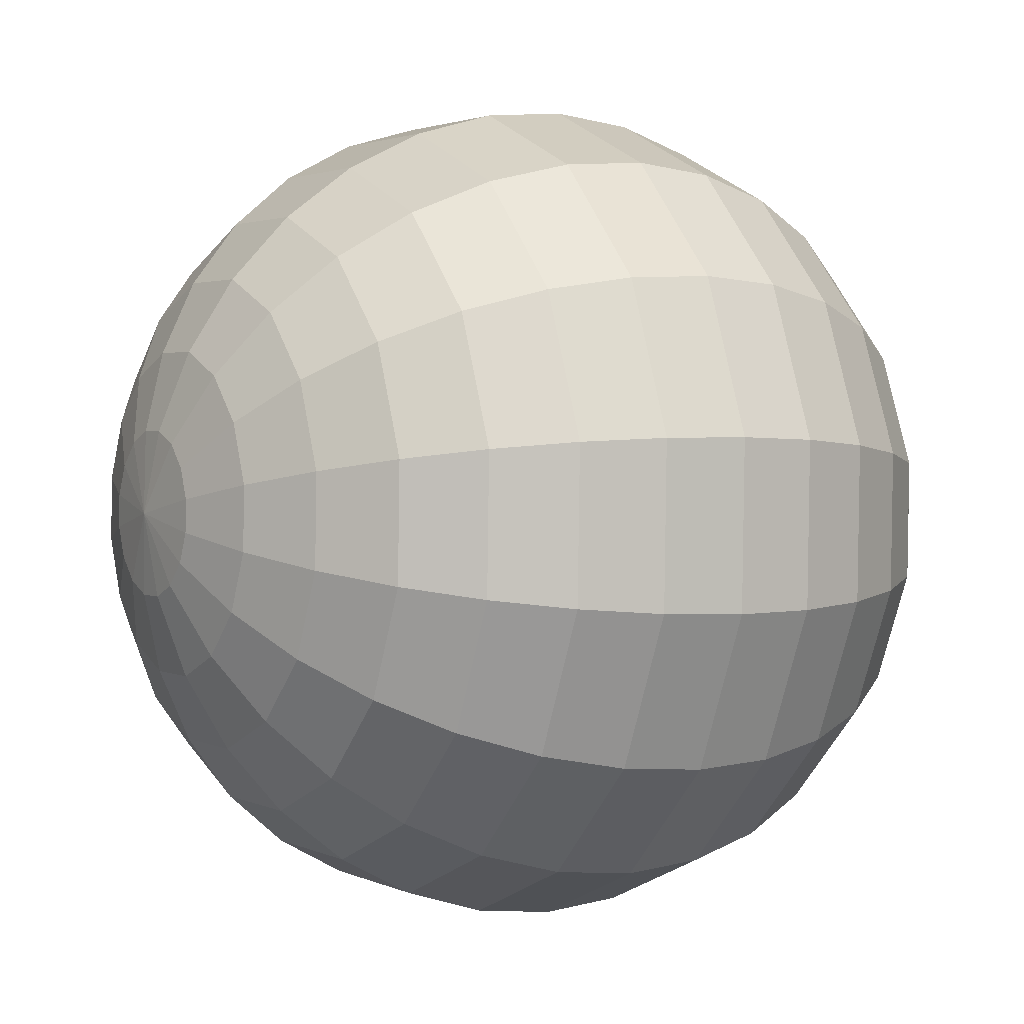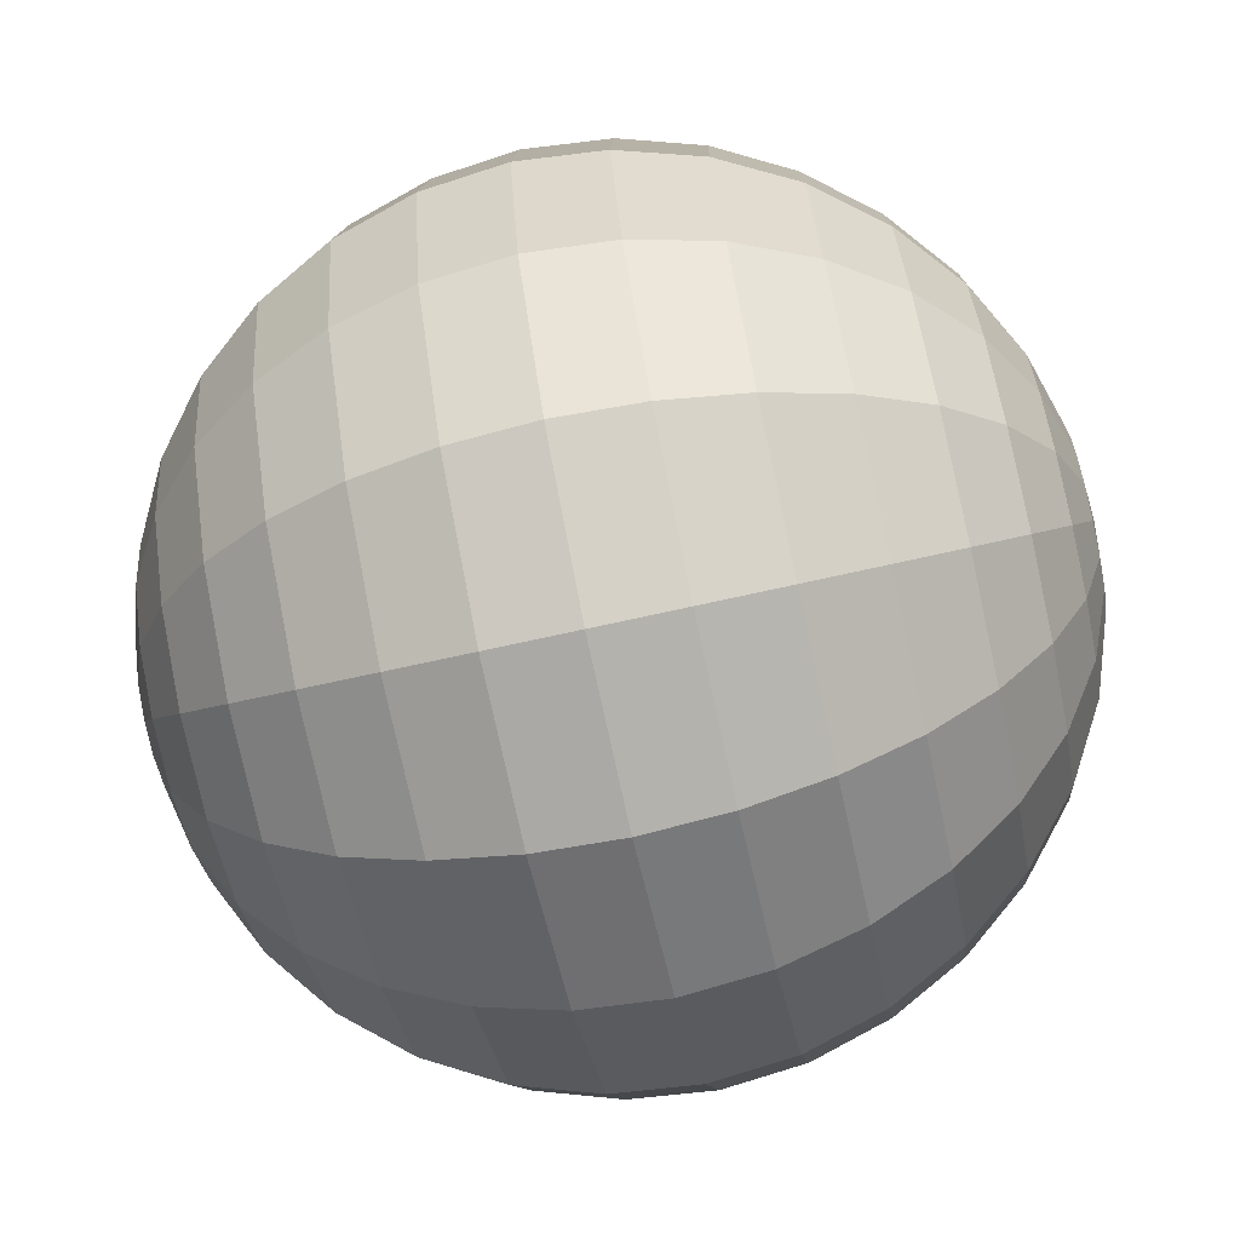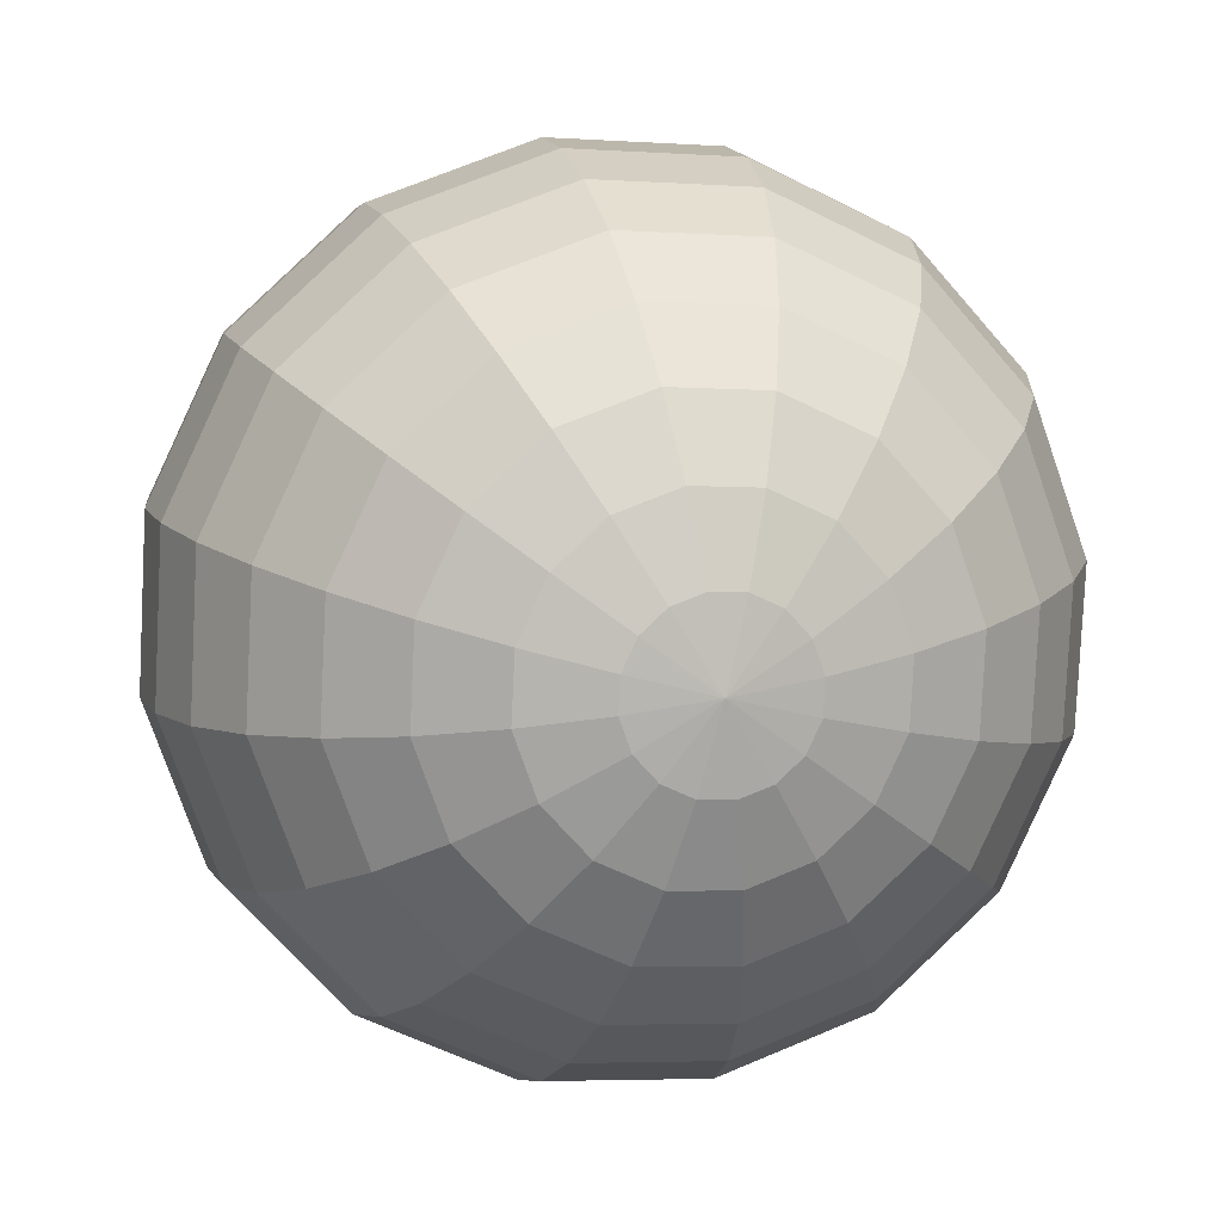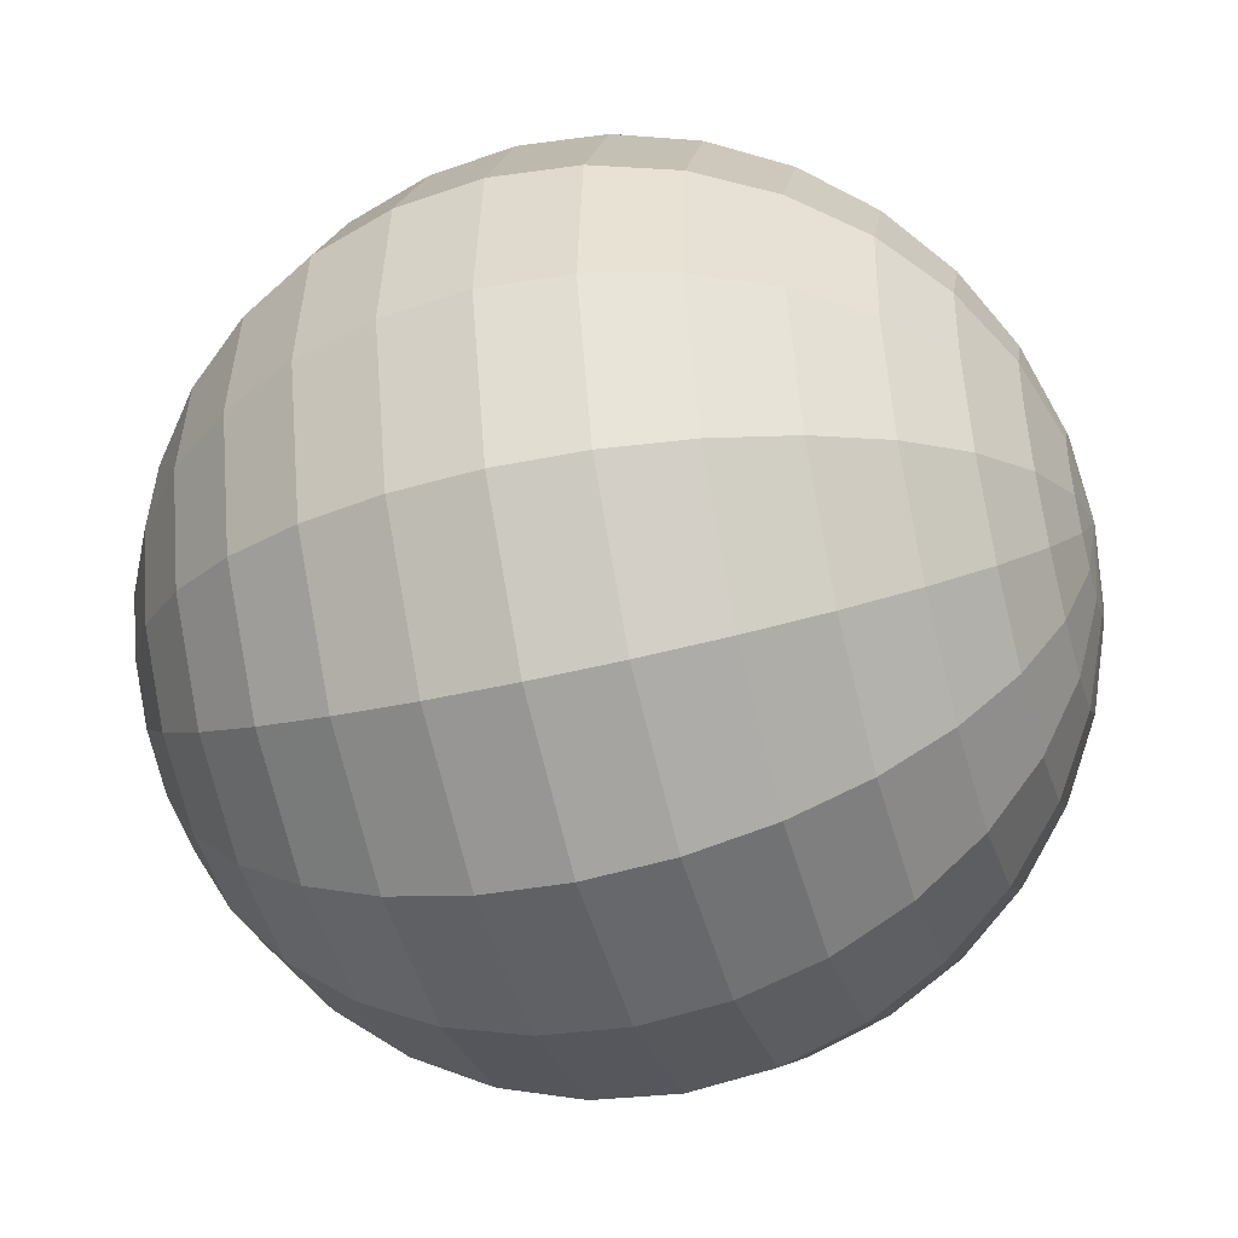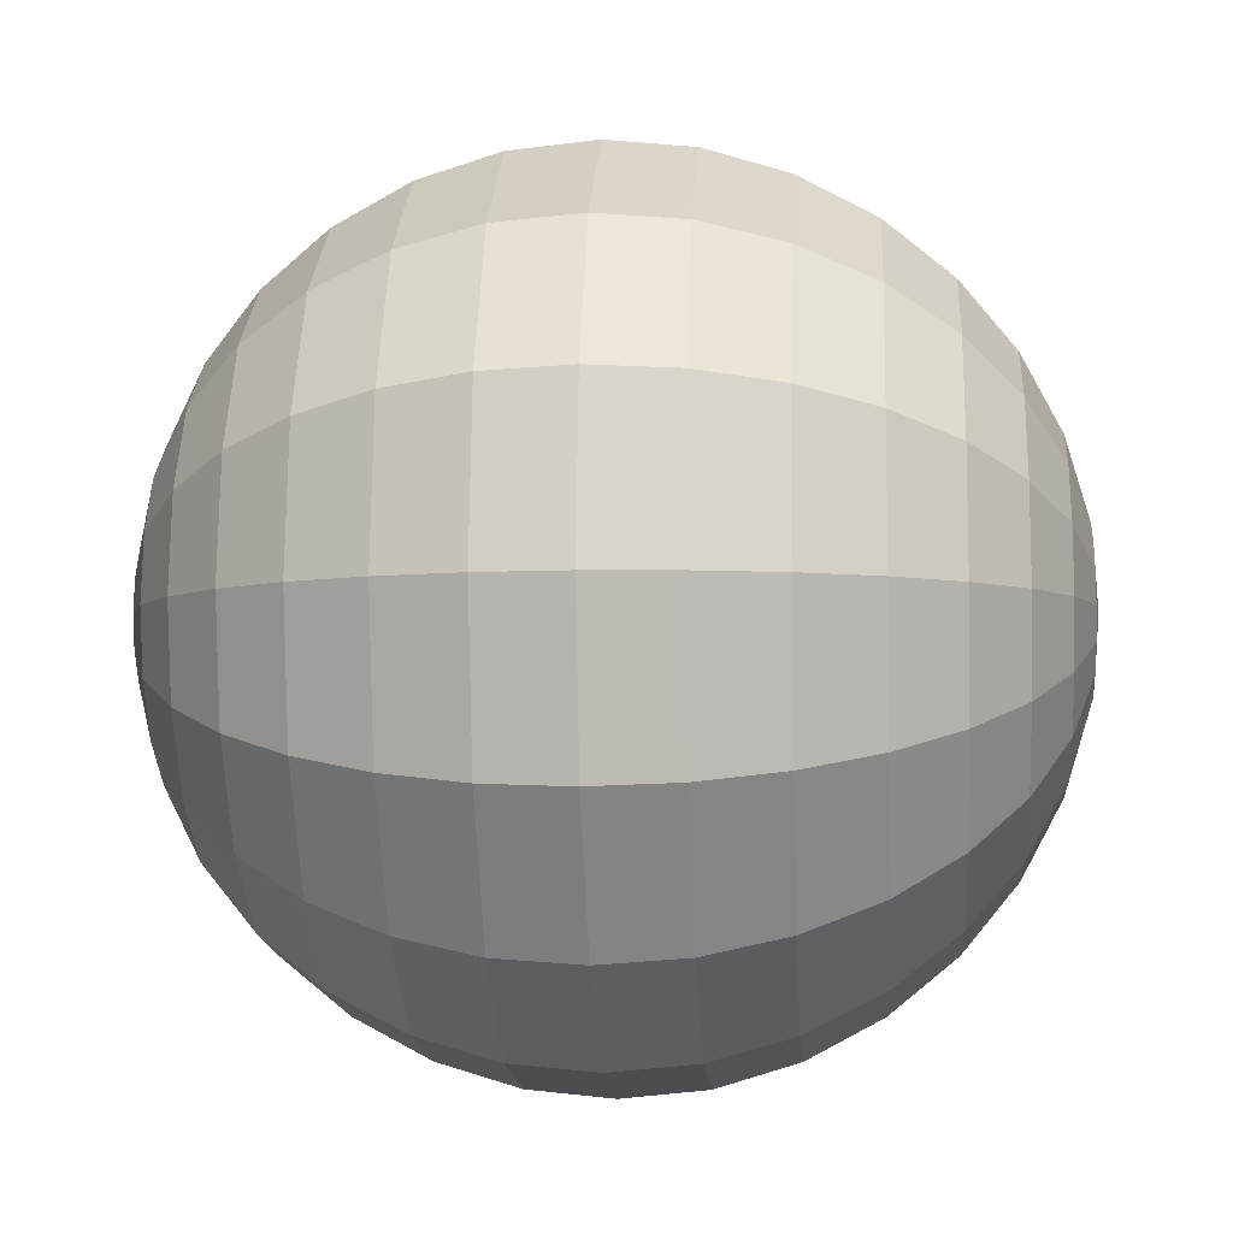
<metadata>
{"format":"obj","ext":"obj","renderer":"f3d","projection":"perspective","resolution":1024,"background":"white","views":[{"elev":-1.1,"azim":160.8,"up":"+Y"},{"elev":31.1,"azim":176.2,"up":"+Z"},{"elev":8.5,"azim":90.2,"up":"+Y"},{"elev":-48.2,"azim":27.9,"up":"+Y"},{"elev":3.8,"azim":-163.8,"up":"+Y"}]}
</metadata>
<code>
o Sphere.114_Sphere.894
v 1.978 -0.2869 0.8256
v 1.613 -0.3858 0.4819
v 1.385 -0.4225 0.3689
v 1.138 -0.4487 0.3015
v 0.8825 -0.4635 0.2823
v 0.6272 -0.4662 0.3119
v 0.3824 -0.4567 0.3894
v 0.1574 -0.4354 0.5116
v -0.0392 -0.4032 0.6739
v -0.1998 -0.3612 0.8701
v -0.3182 -0.3111 1.093
v -0.3898 -0.2547 1.333
v -0.412 -0.1944 1.582
v 2.11 -0.3188 1.085
v 1.993 -0.4639 0.9076
v 1.835 -0.597 0.7552
v 1.641 -0.7129 0.6335
v 1.418 -0.8072 0.5471
v 1.175 -0.8762 0.4996
v 0.9213 -0.9172 0.4925
v 0.6669 -0.9288 0.5263
v 0.4213 -0.9104 0.5996
v 0.194 -0.8628 0.7097
v -0.006246 -0.7878 0.8522
v -0.1717 -0.6883 1.022
v -0.2961 -0.5681 1.212
v -0.3747 -0.4318 1.415
v -0.4043 -0.2847 1.623
v 2.124 -0.3859 1.157
v 2.022 -0.5956 1.05
v 1.877 -0.7882 0.9613
v 1.694 -0.9562 0.8958
v 1.48 -1.093 0.8556
v 1.244 -1.194 0.8423
v 0.9947 -1.255 0.8564
v 0.7417 -1.273 0.8973
v 0.4946 -1.248 0.9635
v 0.2631 -1.181 1.052
v 0.05594 -1.074 1.161
v -0.1189 -0.9316 1.284
v -0.2546 -0.7592 1.418
v -0.346 -0.5635 1.557
v -0.3897 -0.3518 1.696
v 2.144 -0.4197 1.249
v 2.06 -0.6618 1.23
v 1.931 -0.8843 1.223
v 1.763 -1.079 1.229
v 1.562 -1.237 1.247
v 1.335 -1.354 1.278
v 1.091 -1.424 1.318
v 0.8402 -1.446 1.368
v 0.5913 -1.418 1.426
v 0.3541 -1.341 1.488
v 0.1379 -1.218 1.552
v -0.04917 -1.054 1.617
v -0.1998 -0.8554 1.68
v -0.3083 -0.6297 1.737
v -0.3705 -0.3855 1.788
v 2.164 -0.4149 1.347
v 2.101 -0.6525 1.421
v 1.991 -0.8708 1.5
v 1.839 -1.061 1.582
v 1.651 -1.217 1.663
v 1.434 -1.331 1.739
v 1.197 -1.401 1.808
v 0.9475 -1.422 1.868
v 0.6965 -1.394 1.915
v 0.4533 -1.318 1.949
v 0.2271 -1.198 1.968
v 0.02672 -1.037 1.97
v -0.1402 -0.8419 1.957
v -0.2672 -0.6204 1.928
v -0.3495 -0.3808 1.885
v 2.184 -0.3724 1.435
v 2.139 -0.5692 1.594
v 2.046 -0.7498 1.752
v 1.91 -0.9073 1.902
v 1.734 -1.036 2.038
v 1.526 -1.13 2.156
v 1.294 -1.187 2.251
v 1.047 -1.204 2.32
v 0.7944 -1.18 2.359
v 0.5454 -1.117 2.367
v 0.3101 -1.016 2.343
v 0.09725 -0.8827 2.29
v -0.08479 -0.7208 2.208
v -0.2291 -0.537 2.101
v -0.3301 -0.3383 1.973
v 2.199 -0.2986 1.5
v 2.168 -0.4244 1.722
v 2.089 -0.5396 1.938
v 1.964 -0.6398 2.139
v 1.798 -0.7212 2.317
v 1.597 -0.7806 2.466
v 1.37 -0.8158 2.58
v 1.124 -0.8254 2.655
v 0.8699 -0.809 2.687
v 0.6166 -0.7673 2.676
v 0.3741 -0.7018 2.622
v 0.1517 -0.6152 2.527
v -0.04203 -0.5106 2.394
v -0.1996 -0.3922 2.23
v -0.315 -0.2645 2.039
v 2.207 -0.2047 1.533
v 2.185 -0.2402 1.787
v 2.113 -0.2722 2.031
v 1.994 -0.2995 2.257
v 1.833 -0.321 2.457
v 1.637 -0.336 2.621
v 1.412 -0.3438 2.745
v 1.167 -0.3441 2.823
v 0.9116 -0.337 2.852
v 0.6558 -0.3227 2.831
v 0.4094 -0.3017 2.762
v 0.1817 -0.2749 2.646
v -0.01842 -0.2433 2.488
v -0.1834 -0.208 2.294
v -0.3067 -0.1706 2.072
v 2.208 -0.1051 1.528
v 2.185 -0.04471 1.777
v 2.114 0.01161 2.017
v 1.995 0.06172 2.24
v 1.835 0.1037 2.436
v 1.638 0.136 2.598
v 1.413 0.1572 2.72
v 1.168 0.1667 2.798
v 0.9131 0.164 2.827
v 0.6573 0.1493 2.808
v 0.4107 0.123 2.741
v 0.1828 0.08633 2.628
v -0.01756 0.04054 2.474
v -0.1828 -0.01256 2.284
v -0.3064 -0.07093 2.067
v -0.3839 -0.1323 1.829
v 2.2 -0.0148 1.486
v 2.17 0.1323 1.695
v 2.092 0.2686 1.898
v 1.967 0.3889 2.088
v 1.802 0.4884 2.258
v 1.602 0.5634 2.4
v 1.374 0.611 2.51
v 1.129 0.6294 2.583
v 0.8742 0.6178 2.617
v 0.6206 0.5767 2.61
v 0.3777 0.5077 2.563
v 0.1548 0.4135 2.476
v -0.03958 0.2976 2.355
v -0.1979 0.1645 2.202
v -0.3142 0.01933 2.025
v 2.185 0.05232 1.414
v 2.142 0.264 1.553
v 2.05 0.4598 1.692
v 1.914 0.6321 1.826
v 1.74 0.7745 1.949
v 1.532 0.8812 2.057
v 1.301 0.9484 2.146
v 1.054 0.9734 2.212
v 0.8008 0.9552 2.253
v 0.5515 0.8946 2.267
v 0.3155 0.7938 2.254
v 0.1019 0.6567 2.214
v -0.08113 0.4887 2.148
v -0.2266 0.2962 2.06
v -0.3288 0.08645 1.952
v 2.179 -0.1671 1.28
v 2.166 0.08608 1.322
v 2.104 0.3302 1.373
v 1.995 0.5559 1.43
v 1.845 0.7545 1.493
v 1.658 0.9183 1.557
v 1.441 1.041 1.622
v 1.204 1.118 1.684
v 0.9553 1.146 1.741
v 0.7042 1.125 1.791
v 0.4605 1.054 1.832
v 0.2336 0.9377 1.862
v 0.03222 0.7791 1.881
v -0.1359 0.5849 1.887
v -0.2643 0.3624 1.88
v -0.348 0.1202 1.86
v 2.145 0.08135 1.225
v 2.063 0.3209 1.181
v 1.936 0.5424 1.153
v 1.769 0.7373 1.139
v 1.568 0.8982 1.142
v 1.342 1.019 1.161
v 1.099 1.094 1.194
v 0.848 1.122 1.242
v 0.5989 1.101 1.301
v 0.3613 1.032 1.371
v 0.1444 0.9175 1.447
v -0.04367 0.762 1.528
v -0.1955 0.5714 1.609
v -0.3053 0.3531 1.689
v -0.3689 0.1155 1.763
v 2.126 0.03884 1.136
v 2.025 0.2376 1.009
v 1.88 0.4214 0.9017
v 1.698 0.5833 0.82
v 1.485 0.717 0.7664
v 1.25 0.8174 0.7432
v 1.001 0.8806 0.7512
v 0.7482 0.9043 0.7901
v 0.5011 0.8874 0.8583
v 0.2692 0.8307 0.9533
v 0.06142 0.7363 1.071
v -0.1142 0.6079 1.208
v -0.2509 0.4503 1.358
v -0.3435 0.2697 1.516
v -0.3884 0.07297 1.675
v 2.111 -0.03498 1.071
v 1.995 0.09275 0.8802
v 1.838 0.2112 0.7154
v 1.644 0.3157 0.5828
v 1.421 0.4024 0.4876
v 1.179 0.4678 0.4334
v 0.9257 0.5095 0.4223
v 0.6713 0.5259 0.4547
v 0.4256 0.5163 0.5294
v 0.1981 0.4811 0.6435
v -0.002584 0.4217 0.7926
v -0.1686 0.3403 0.971
v -0.2937 0.2401 1.172
v -0.373 0.1249 1.387
v -0.4034 -0.000851 1.609
v 2.102 -0.1289 1.038
v 1.979 -0.09141 0.816
v 1.814 -0.05619 0.6221
v 1.614 -0.02457 0.4641
v 1.386 0.002246 0.348
v 1.14 0.02322 0.2782
v 0.884 0.03755 0.2576
v 0.6288 0.04467 0.2868
v 0.3839 0.04433 0.3647
v 0.1588 0.03653 0.4884
v -0.03792 0.02158 0.653
v -0.1987 4e-05 0.8523
v -0.3173 -0.02726 1.079
v -0.3892 -0.05926 1.323
v -0.4117 -0.09473 1.577
v 2.102 -0.2285 1.043
v 1.813 -0.34 0.6361
f 3 19 4
f 11 27 12
f 4 20 5
f 13 27 28
f 5 21 6
f 241 165 14
f 134 13 28
f 6 22 7
f 241 15 1
f 8 22 23
f 242 15 16
f 8 24 9
f 242 17 2
f 9 25 10
f 2 18 3
f 11 25 26
f 17 33 18
f 26 40 41
f 18 34 19
f 26 42 27
f 19 35 20
f 27 43 28
f 20 36 21
f 14 165 29
f 134 28 43
f 21 37 22
f 14 30 15
f 22 38 23
f 15 31 16
f 23 39 24
f 16 32 17
f 24 40 25
f 36 52 37
f 29 45 30
f 38 52 53
f 30 46 31
f 38 54 39
f 31 47 32
f 39 55 40
f 33 47 48
f 41 55 56
f 33 49 34
f 41 57 42
f 34 50 35
f 43 57 58
f 36 50 51
f 29 165 44
f 134 43 58
f 55 71 56
f 48 64 49
f 57 71 72
f 49 65 50
f 57 73 58
f 51 65 66
f 44 165 59
f 134 58 73
f 51 67 52
f 44 60 45
f 53 67 68
f 46 60 61
f 54 68 69
f 46 62 47
f 55 69 70
f 47 63 48
f 59 75 60
f 68 82 83
f 61 75 76
f 68 84 69
f 61 77 62
f 69 85 70
f 63 77 78
f 70 86 71
f 64 78 79
f 71 87 72
f 64 80 65
f 73 87 88
f 66 80 81
f 59 165 74
f 134 73 88
f 66 82 67
f 78 94 79
f 86 102 87
f 79 95 80
f 88 102 103
f 81 95 96
f 74 165 89
f 134 88 103
f 81 97 82
f 74 90 75
f 83 97 98
f 76 90 91
f 83 99 84
f 76 92 77
f 84 100 85
f 78 92 93
f 86 100 101
f 98 112 113
f 91 105 106
f 98 114 99
f 91 107 92
f 99 115 100
f 92 108 93
f 100 116 101
f 93 109 94
f 101 117 102
f 95 109 110
f 102 118 103
f 96 110 111
f 89 165 104
f 134 103 118
f 96 112 97
f 89 105 90
f 116 132 117
f 109 125 110
f 117 133 118
f 111 125 126
f 104 165 119
f 134 118 133
f 111 127 112
f 104 120 105
f 113 127 128
f 106 120 121
f 113 129 114
f 106 122 107
f 114 130 115
f 108 122 123
f 116 130 131
f 108 124 109
f 128 145 129
f 121 138 122
f 129 146 130
f 122 139 123
f 131 146 147
f 123 140 124
f 131 148 132
f 124 141 125
f 132 149 133
f 126 141 142
f 119 165 135
f 134 133 149
f 126 143 127
f 119 136 120
f 127 144 128
f 121 136 137
f 148 164 149
f 142 156 157
f 135 165 150
f 134 149 164
f 142 158 143
f 135 151 136
f 143 159 144
f 137 151 152
f 144 160 145
f 137 153 138
f 145 161 146
f 139 153 154
f 147 161 162
f 140 154 155
f 147 163 148
f 140 156 141
f 152 169 153
f 160 177 161
f 154 169 170
f 162 177 178
f 155 170 171
f 162 179 163
f 155 172 156
f 163 180 164
f 157 172 173
f 150 165 166
f 134 164 180
f 157 174 158
f 151 166 167
f 159 174 175
f 152 167 168
f 159 176 160
f 173 187 188
f 166 165 181
f 134 180 195
f 173 189 174
f 166 182 167
f 175 189 190
f 167 183 168
f 175 191 176
f 168 184 169
f 176 192 177
f 170 184 185
f 178 192 193
f 171 185 186
f 178 194 179
f 171 187 172
f 180 194 195
f 191 207 192
f 185 199 200
f 193 207 208
f 185 201 186
f 193 209 194
f 186 202 187
f 194 210 195
f 188 202 203
f 181 165 196
f 134 195 210
f 188 204 189
f 181 197 182
f 190 204 205
f 183 197 198
f 190 206 191
f 183 199 184
f 196 165 211
f 134 210 225
f 203 219 204
f 196 212 197
f 205 219 220
f 197 213 198
f 205 221 206
f 198 214 199
f 206 222 207
f 200 214 215
f 208 222 223
f 201 215 216
f 208 224 209
f 201 217 202
f 209 225 210
f 203 217 218
f 215 229 230
f 223 237 238
f 215 231 216
f 223 239 224
f 216 232 217
f 224 240 225
f 218 232 233
f 211 165 226
f 134 225 240
f 218 234 219
f 211 227 212
f 220 234 235
f 212 228 213
f 220 236 221
f 213 229 214
f 221 237 222
f 233 7 234
f 226 1 227
f 235 7 8
f 228 1 242
f 235 9 236
f 228 2 229
f 236 10 237
f 230 2 3
f 237 11 238
f 231 3 4
f 238 12 239
f 231 5 232
f 239 13 240
f 233 5 6
f 226 165 241
f 134 240 13
f 3 18 19
f 11 26 27
f 4 19 20
f 13 12 27
f 5 20 21
f 6 21 22
f 241 14 15
f 8 7 22
f 242 1 15
f 8 23 24
f 242 16 17
f 9 24 25
f 2 17 18
f 11 10 25
f 17 32 33
f 26 25 40
f 18 33 34
f 26 41 42
f 19 34 35
f 27 42 43
f 20 35 36
f 21 36 37
f 14 29 30
f 22 37 38
f 15 30 31
f 23 38 39
f 16 31 32
f 24 39 40
f 36 51 52
f 29 44 45
f 38 37 52
f 30 45 46
f 38 53 54
f 31 46 47
f 39 54 55
f 33 32 47
f 41 40 55
f 33 48 49
f 41 56 57
f 34 49 50
f 43 42 57
f 36 35 50
f 55 70 71
f 48 63 64
f 57 56 71
f 49 64 65
f 57 72 73
f 51 50 65
f 51 66 67
f 44 59 60
f 53 52 67
f 46 45 60
f 54 53 68
f 46 61 62
f 55 54 69
f 47 62 63
f 59 74 75
f 68 67 82
f 61 60 75
f 68 83 84
f 61 76 77
f 69 84 85
f 63 62 77
f 70 85 86
f 64 63 78
f 71 86 87
f 64 79 80
f 73 72 87
f 66 65 80
f 66 81 82
f 78 93 94
f 86 101 102
f 79 94 95
f 88 87 102
f 81 80 95
f 81 96 97
f 74 89 90
f 83 82 97
f 76 75 90
f 83 98 99
f 76 91 92
f 84 99 100
f 78 77 92
f 86 85 100
f 98 97 112
f 91 90 105
f 98 113 114
f 91 106 107
f 99 114 115
f 92 107 108
f 100 115 116
f 93 108 109
f 101 116 117
f 95 94 109
f 102 117 118
f 96 95 110
f 96 111 112
f 89 104 105
f 116 131 132
f 109 124 125
f 117 132 133
f 111 110 125
f 111 126 127
f 104 119 120
f 113 112 127
f 106 105 120
f 113 128 129
f 106 121 122
f 114 129 130
f 108 107 122
f 116 115 130
f 108 123 124
f 128 144 145
f 121 137 138
f 129 145 146
f 122 138 139
f 131 130 146
f 123 139 140
f 131 147 148
f 124 140 141
f 132 148 149
f 126 125 141
f 126 142 143
f 119 135 136
f 127 143 144
f 121 120 136
f 148 163 164
f 142 141 156
f 142 157 158
f 135 150 151
f 143 158 159
f 137 136 151
f 144 159 160
f 137 152 153
f 145 160 161
f 139 138 153
f 147 146 161
f 140 139 154
f 147 162 163
f 140 155 156
f 152 168 169
f 160 176 177
f 154 153 169
f 162 161 177
f 155 154 170
f 162 178 179
f 155 171 172
f 163 179 180
f 157 156 172
f 157 173 174
f 151 150 166
f 159 158 174
f 152 151 167
f 159 175 176
f 173 172 187
f 173 188 189
f 166 181 182
f 175 174 189
f 167 182 183
f 175 190 191
f 168 183 184
f 176 191 192
f 170 169 184
f 178 177 192
f 171 170 185
f 178 193 194
f 171 186 187
f 180 179 194
f 191 206 207
f 185 184 199
f 193 192 207
f 185 200 201
f 193 208 209
f 186 201 202
f 194 209 210
f 188 187 202
f 188 203 204
f 181 196 197
f 190 189 204
f 183 182 197
f 190 205 206
f 183 198 199
f 203 218 219
f 196 211 212
f 205 204 219
f 197 212 213
f 205 220 221
f 198 213 214
f 206 221 222
f 200 199 214
f 208 207 222
f 201 200 215
f 208 223 224
f 201 216 217
f 209 224 225
f 203 202 217
f 215 214 229
f 223 222 237
f 215 230 231
f 223 238 239
f 216 231 232
f 224 239 240
f 218 217 232
f 218 233 234
f 211 226 227
f 220 219 234
f 212 227 228
f 220 235 236
f 213 228 229
f 221 236 237
f 233 6 7
f 226 241 1
f 235 234 7
f 228 227 1
f 235 8 9
f 228 242 2
f 236 9 10
f 230 229 2
f 237 10 11
f 231 230 3
f 238 11 12
f 231 4 5
f 239 12 13
f 233 232 5

</code>
